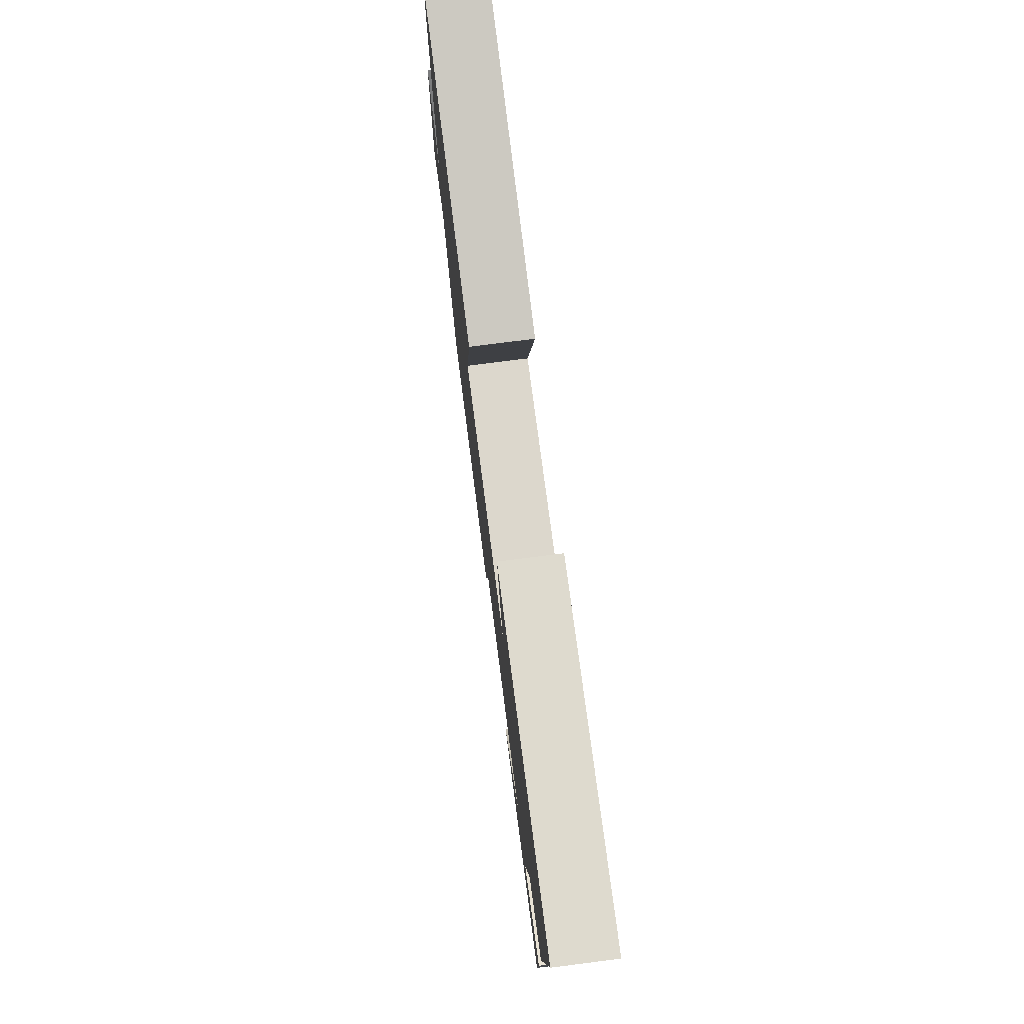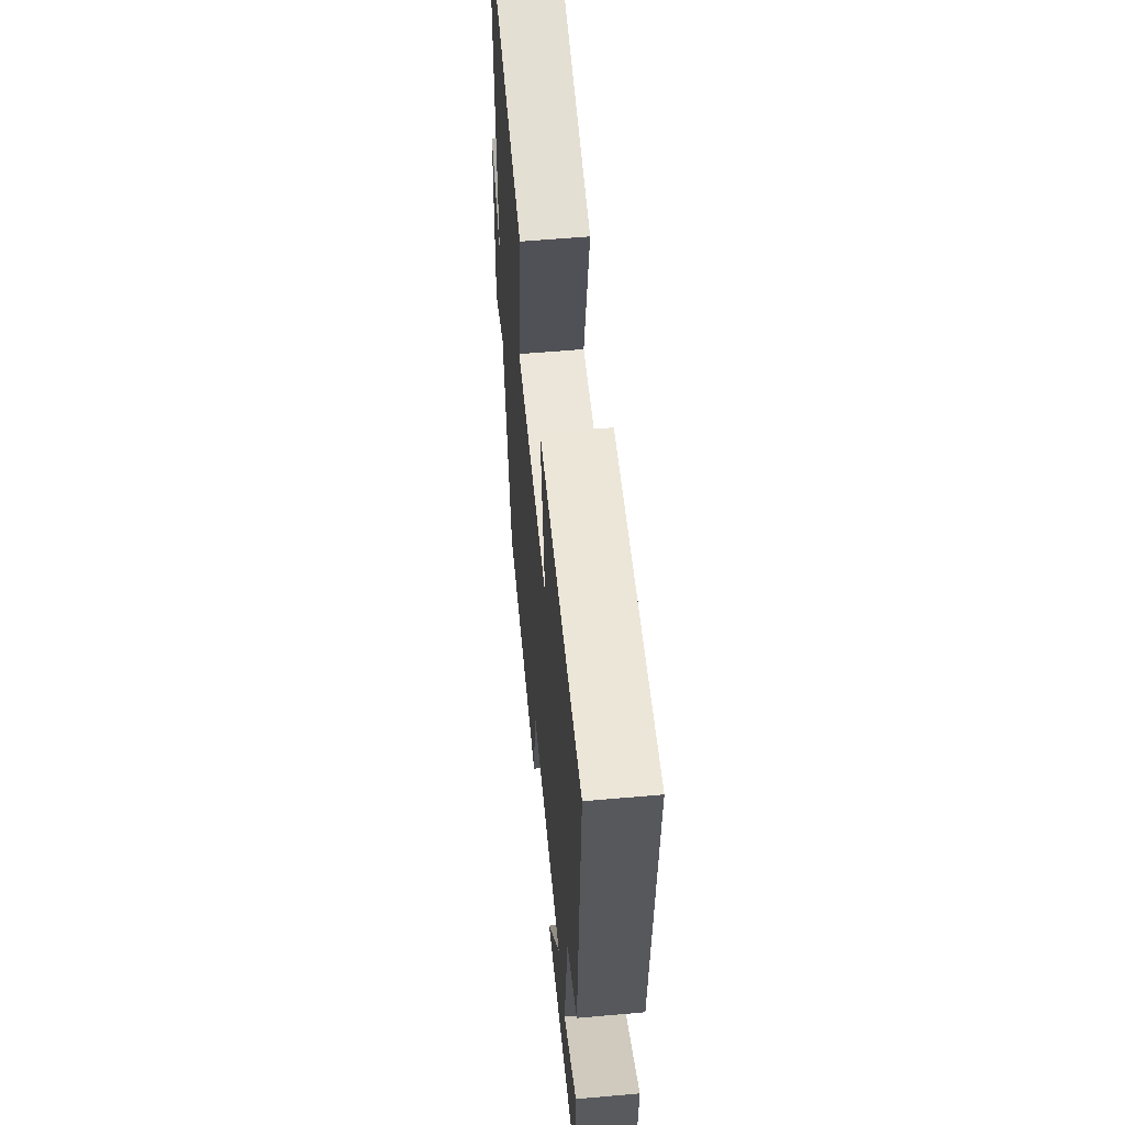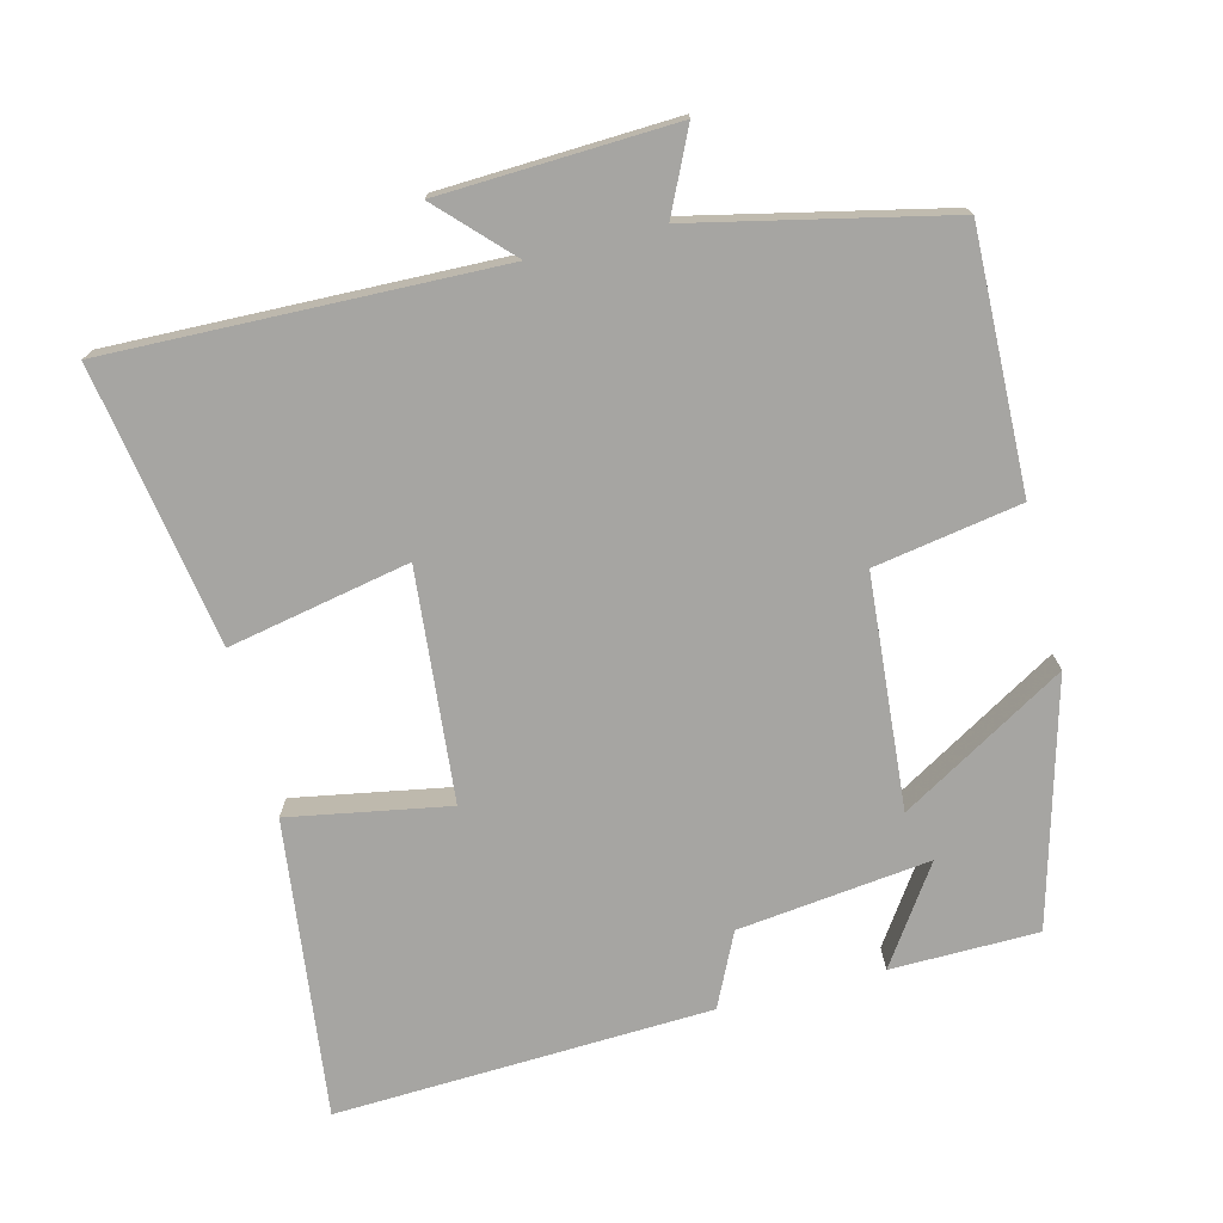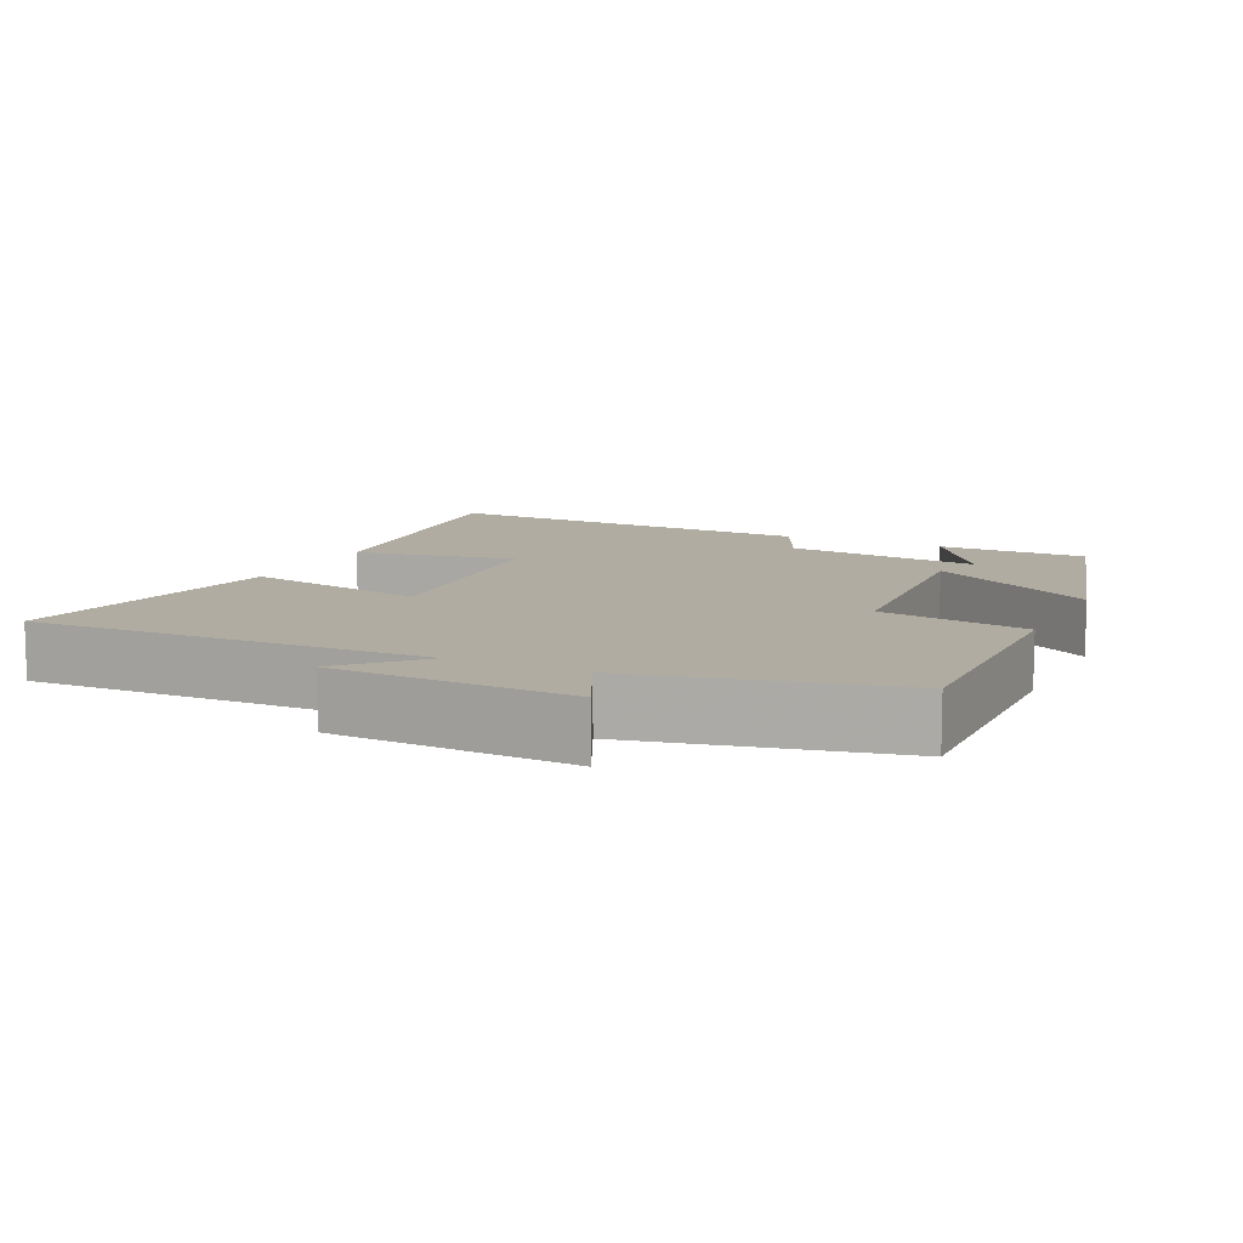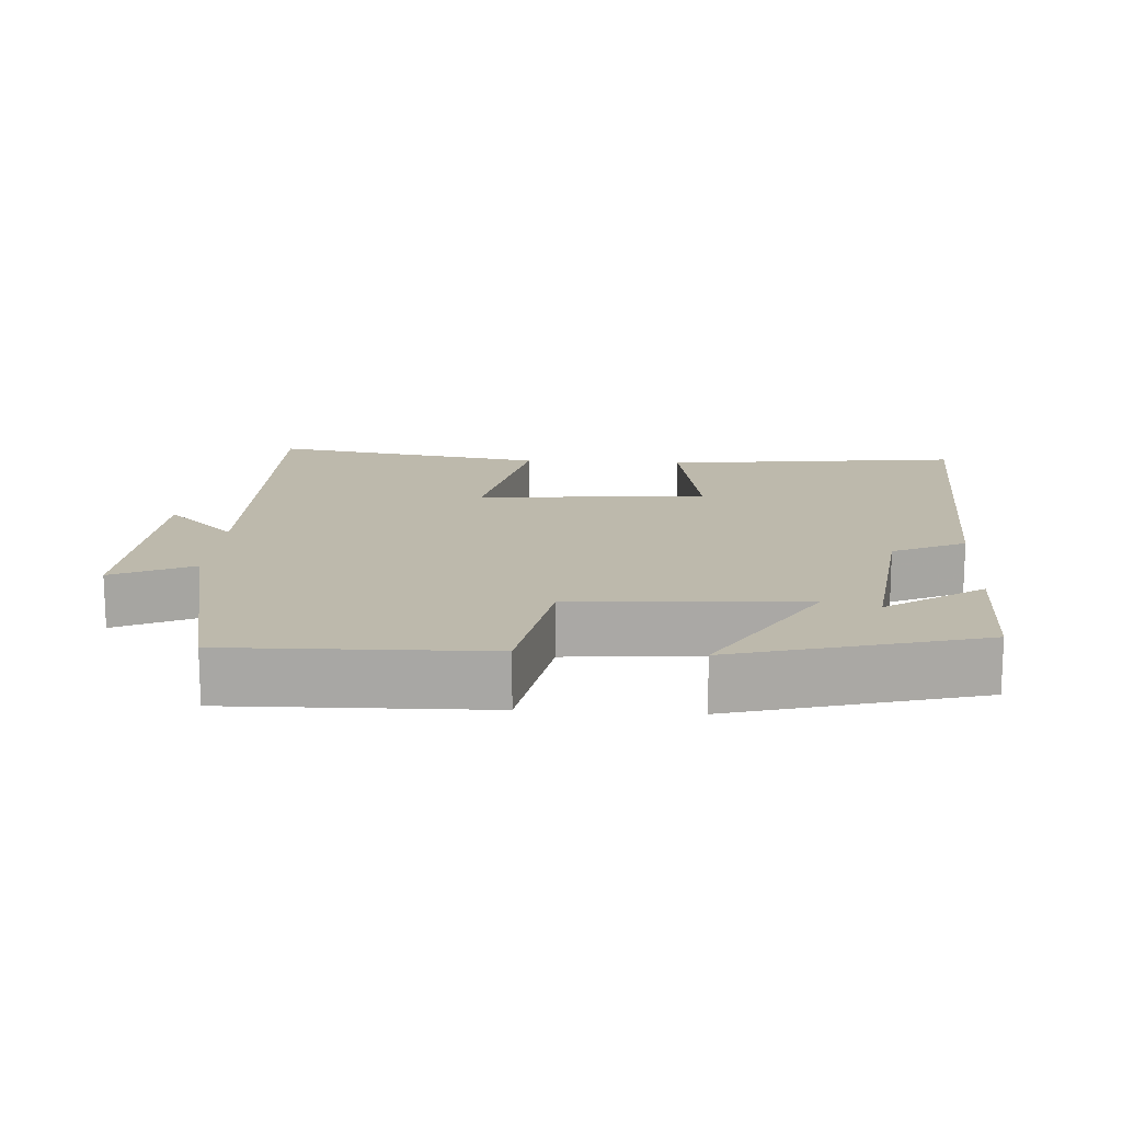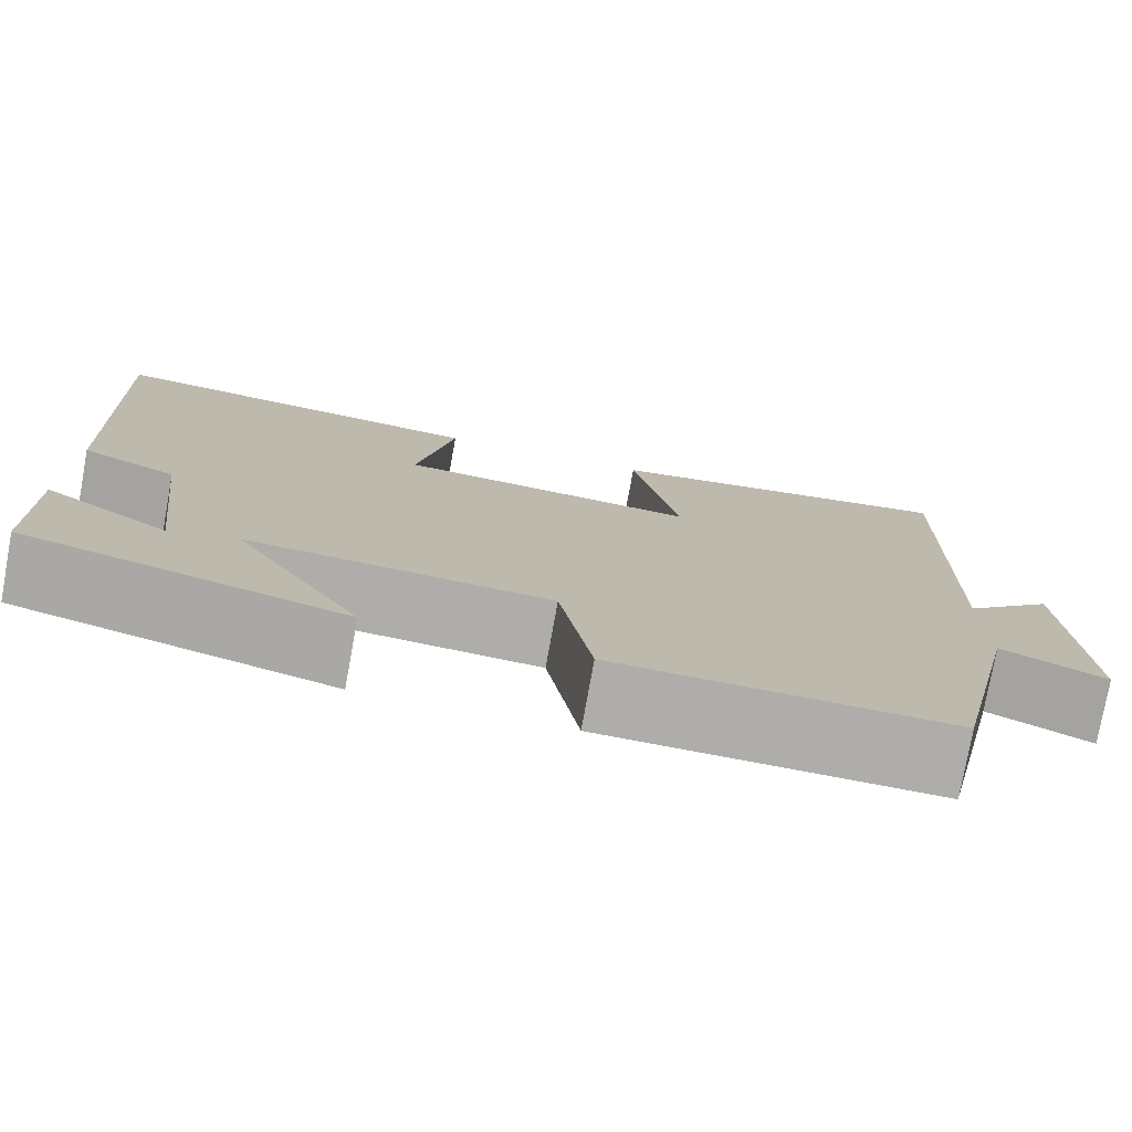
<metadata>
{"format":"obj","ext":"obj","renderer":"f3d","projection":"perspective","resolution":1024,"background":"white","views":[{"elev":77.9,"azim":-97.3,"up":"+Z"},{"elev":57.8,"azim":-95.2,"up":"+Z"},{"elev":-73.8,"azim":104.2,"up":"+Y"},{"elev":10.2,"azim":115.6,"up":"+Y"},{"elev":15.0,"azim":-176.2,"up":"+Y"},{"elev":-77.3,"azim":-10.3,"up":"+Z"}]}
</metadata>
<code>
v -0.523 0.07 0.551
v -0.106 0.07 0.5
v -0.146 0.07 0.277
v 0.176 0.07 0.247
v 0.126 0.07 0.5
v 0.515 0.07 0.564
v 0.5 0.07 0.02
v 0.598 0.07 0.115
v 0.612 0.07 -0.211
v 0.5 0.07 -0.158
v 0.422 0.07 -0.509
v 0.065 0.07 -0.5
v 0.03 0.07 -0.296
v -0.294 0.07 -0.27
v -0.157 0.07 -0.5
v -0.497 0.07 -0.407
v -0.5 0.07 -0.201
v -0.366 0.07 -0.292
v -0.398 0.07 -0.024
v -0.5 0.07 0.025
v -0.523 0 0.551
v -0.106 0 0.5
v -0.146 0 0.277
v 0.176 0 0.247
v 0.126 0 0.5
v 0.515 0 0.564
v 0.5 0 0.02
v 0.598 0 0.115
v 0.612 0 -0.211
v 0.5 0 -0.158
v 0.422 0 -0.509
v 0.065 0 -0.5
v 0.03 0 -0.296
v -0.294 0 -0.27
v -0.157 0 -0.5
v -0.497 0 -0.407
v -0.5 0 -0.201
v -0.366 0 -0.292
v -0.398 0 -0.024
v -0.5 0 0.025
f 1 2 3
f 20 1 3
f 19 20 3
f 18 19 3 4
f 15 16 17 18
f 14 15 18
f 14 18 4
f 13 14 4
f 12 13 4
f 11 12 4
f 10 11 4
f 7 8 9 10
f 7 10 4 5
f 5 6 7
f 23 22 21
f 23 21 40
f 23 40 39
f 24 23 39 38
f 38 37 36 35
f 38 35 34
f 24 38 34
f 24 34 33
f 24 33 32
f 24 32 31
f 24 31 30
f 30 29 28 27
f 25 24 30 27
f 27 26 25
f 1 21 22 2
f 2 22 23 3
f 3 23 24 4
f 4 24 25 5
f 5 25 26 6
f 6 26 27 7
f 7 27 28 8
f 8 28 29 9
f 9 29 30 10
f 10 30 31 11
f 11 31 32 12
f 12 32 33 13
f 13 33 34 14
f 14 34 35 15
f 15 35 36 16
f 16 36 37 17
f 17 37 38 18
f 18 38 39 19
f 19 39 40 20
f 20 40 21 1

</code>
